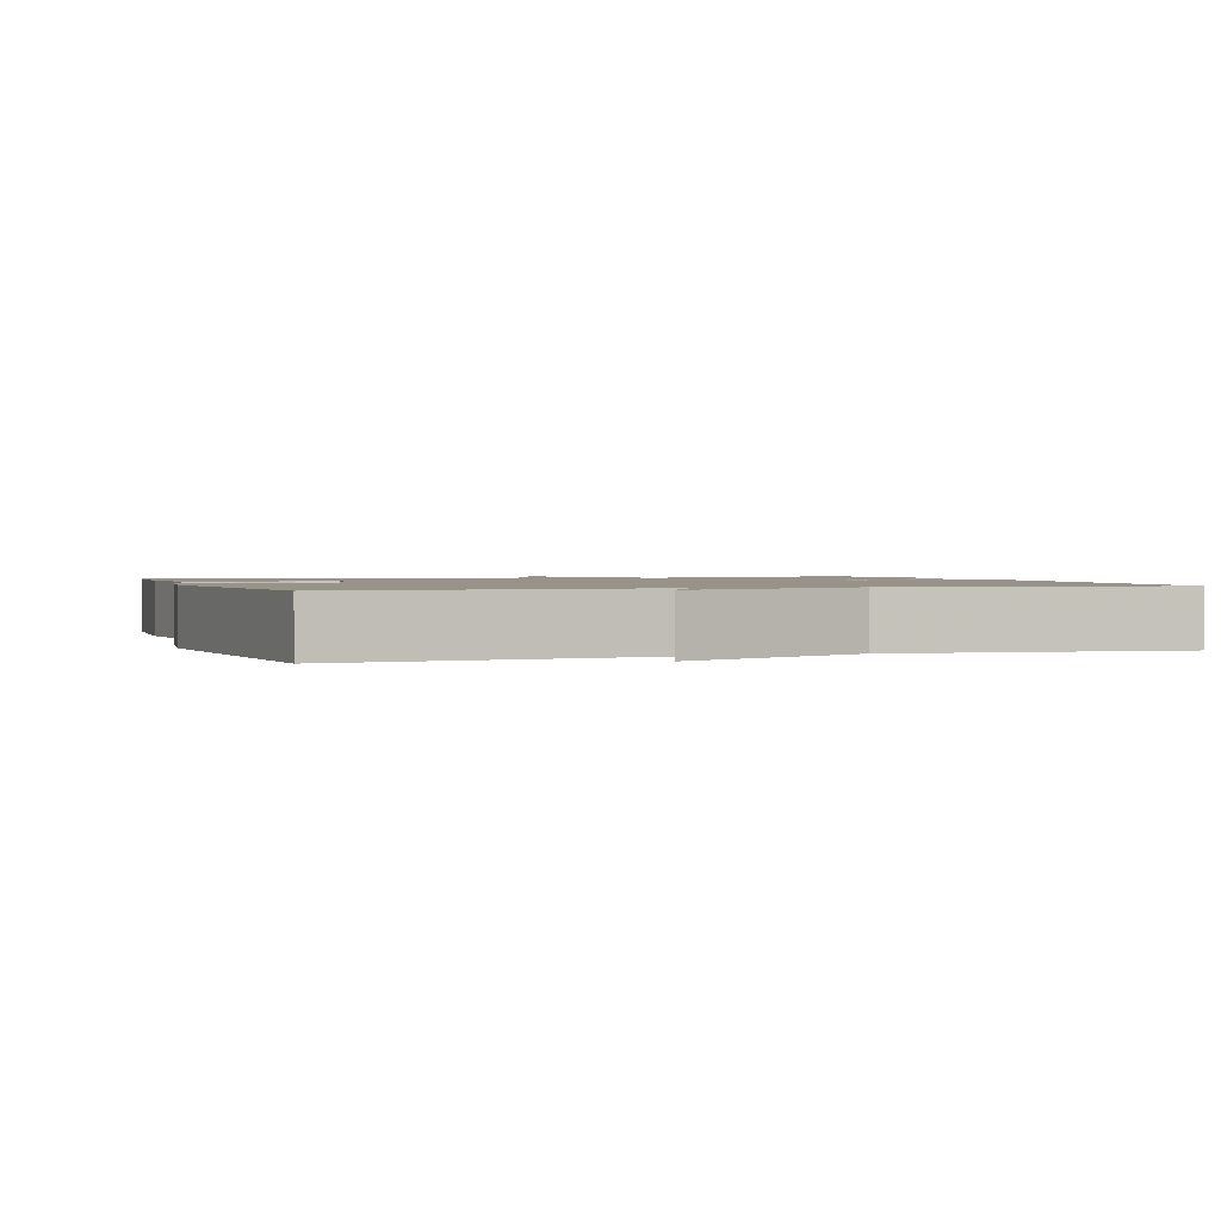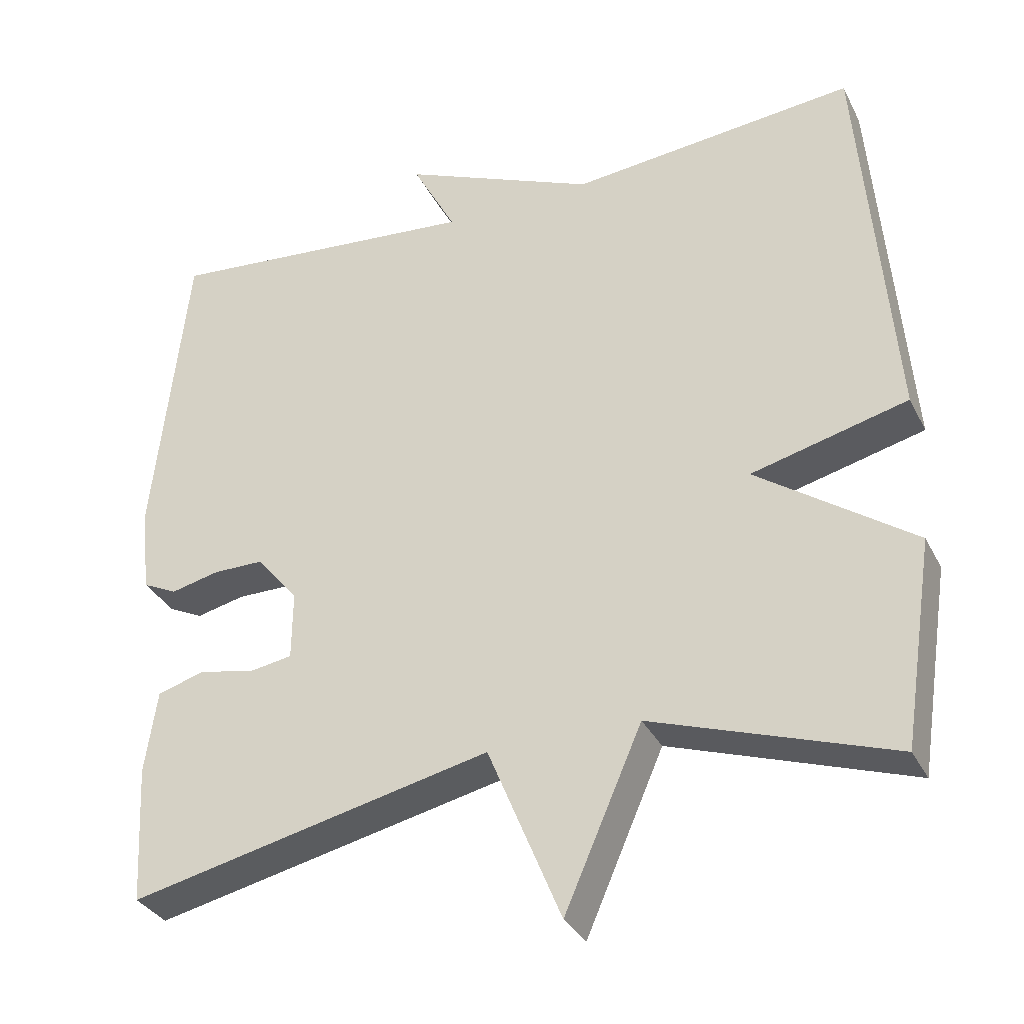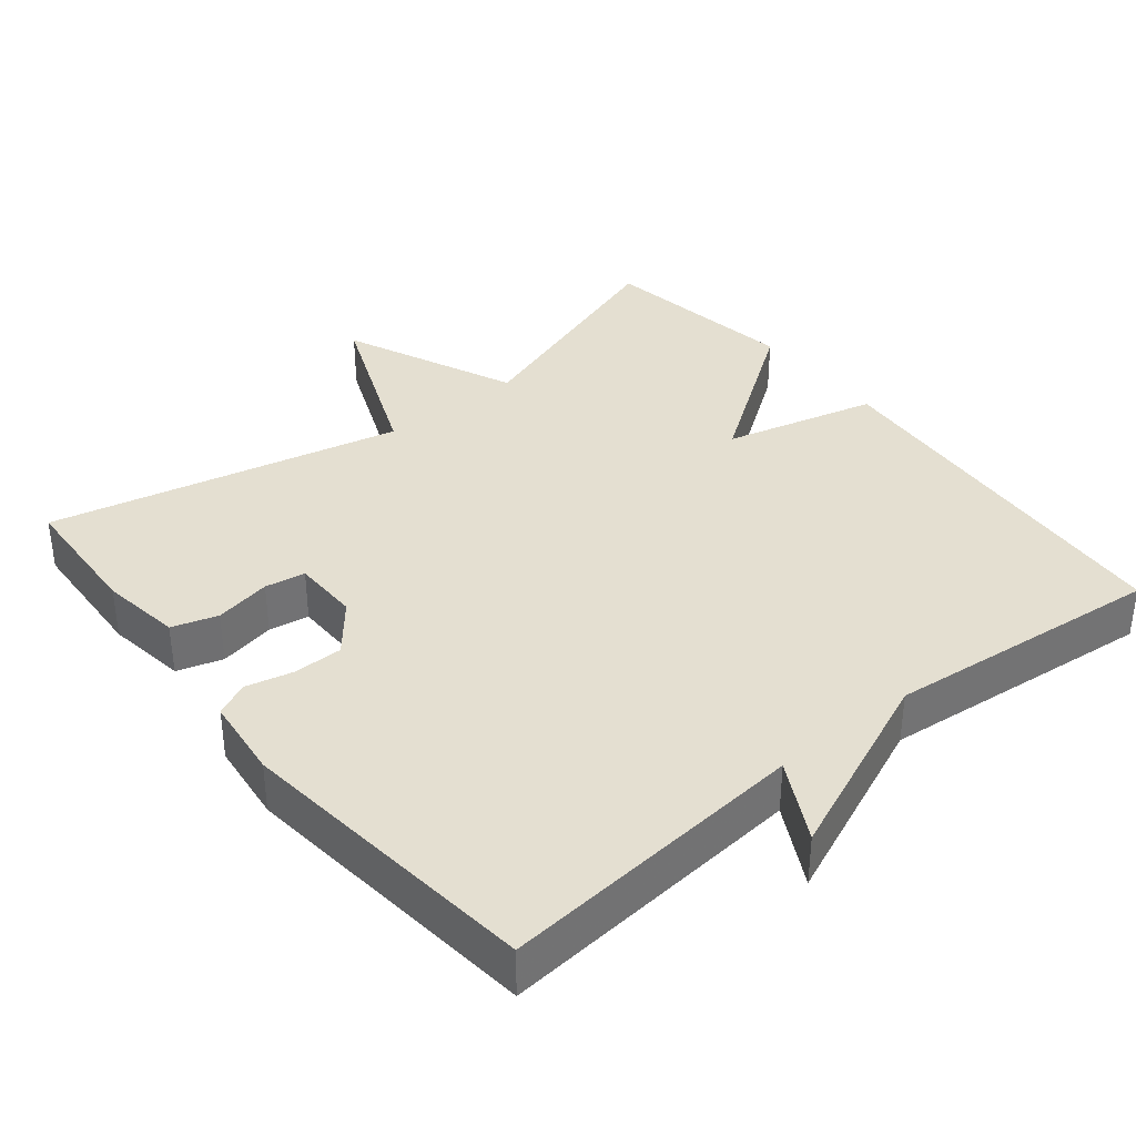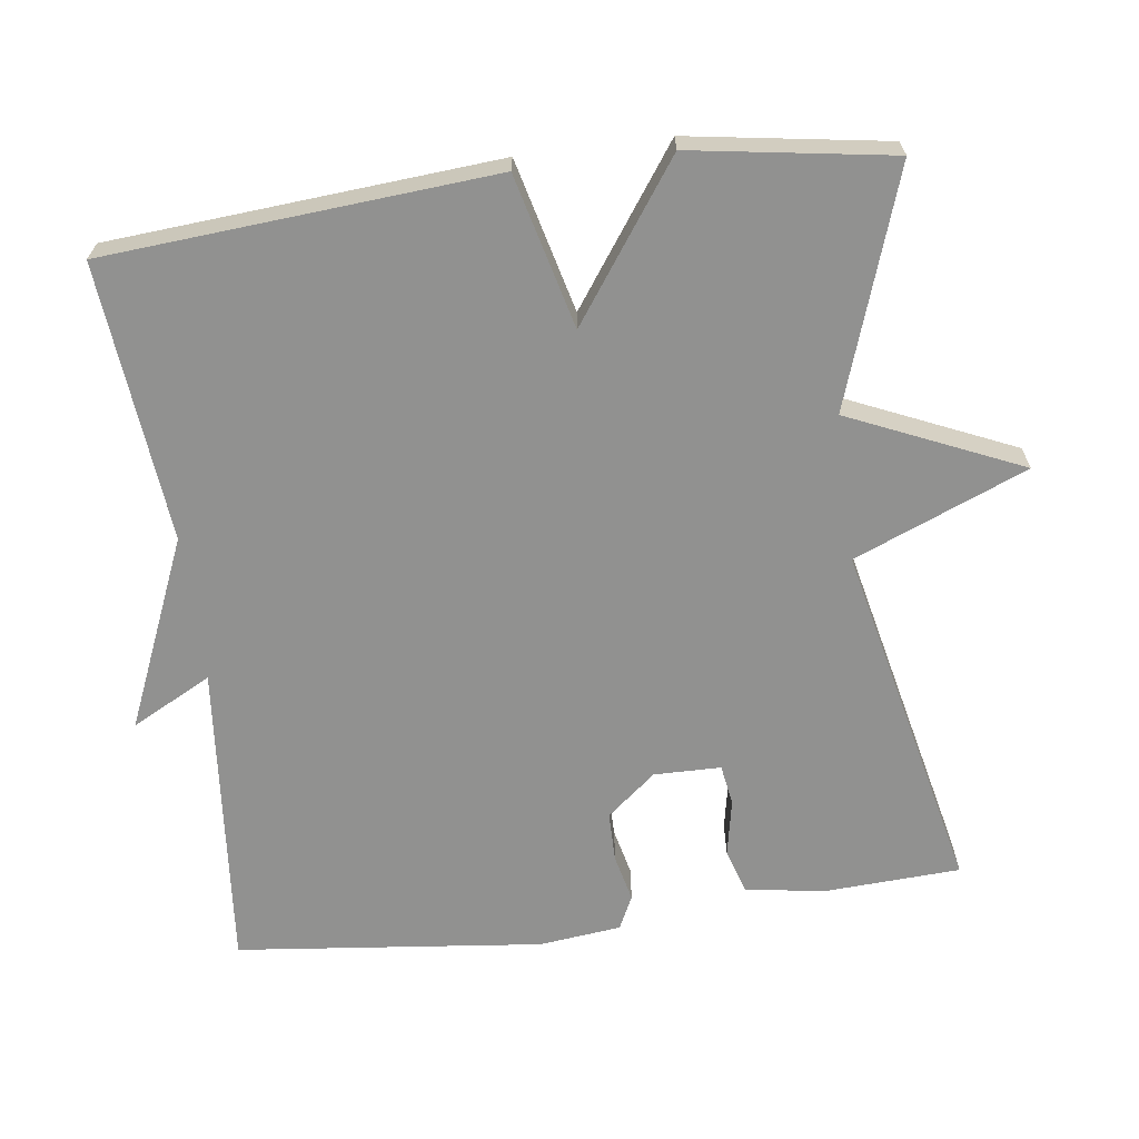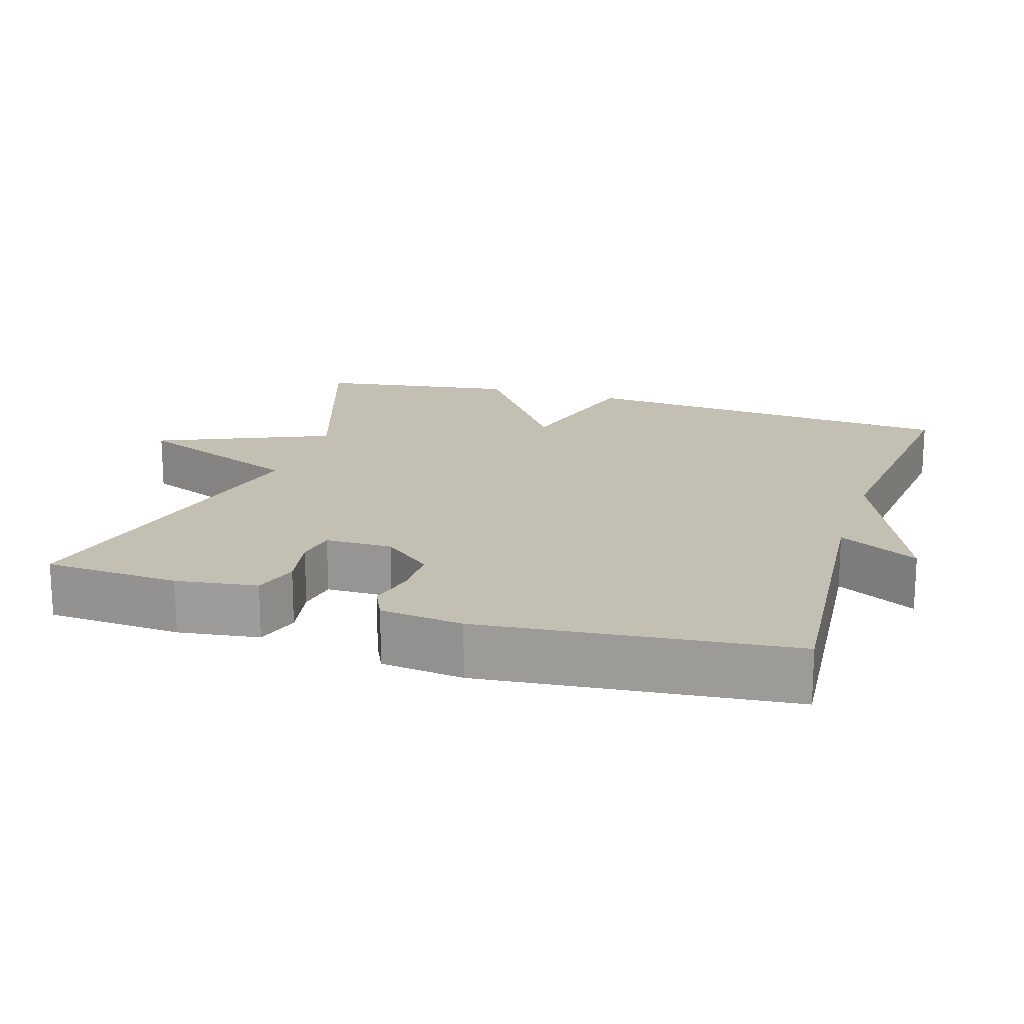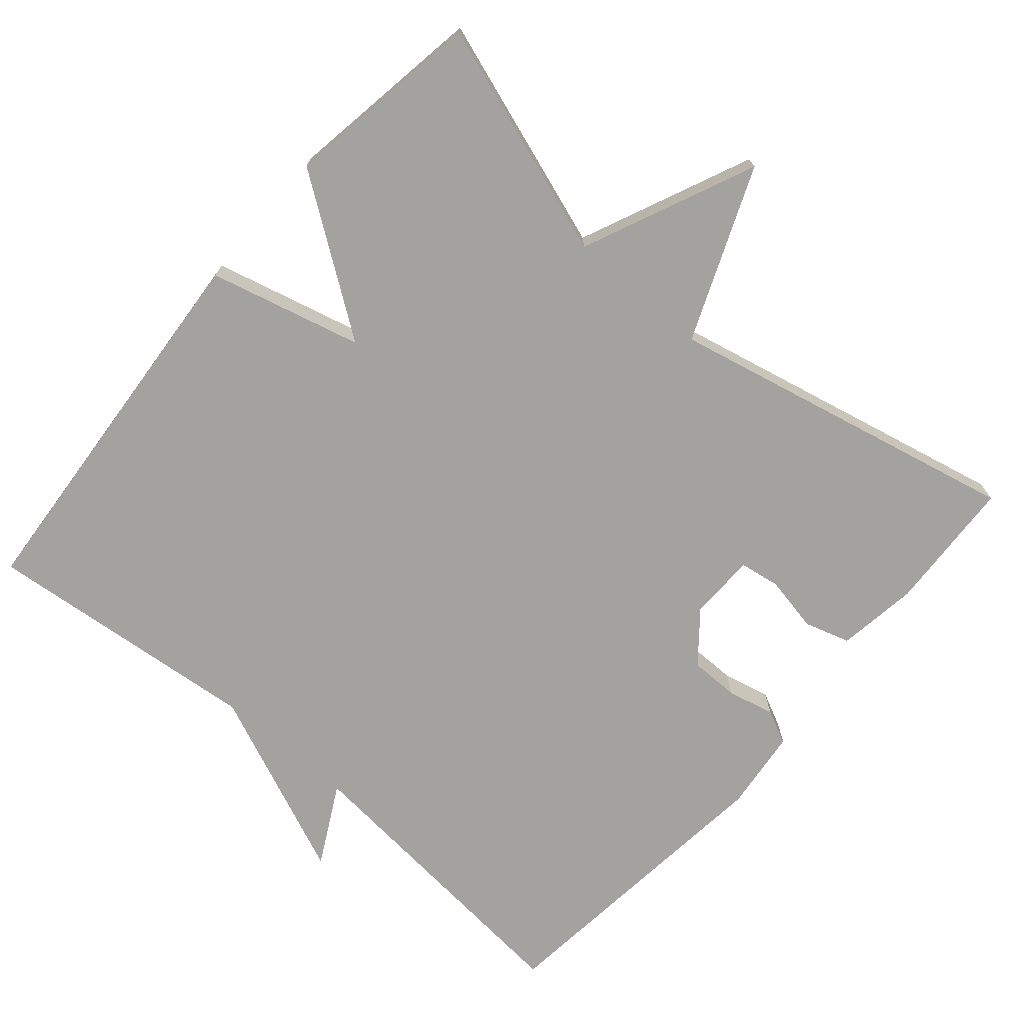
<metadata>
{"format":"obj","ext":"obj","renderer":"f3d","projection":"perspective","resolution":1024,"background":"white","views":[{"elev":1.4,"azim":-18.6,"up":"+Y"},{"elev":-33.2,"azim":23.6,"up":"+Z"},{"elev":36.6,"azim":-39.0,"up":"+Y"},{"elev":-65.9,"azim":97.4,"up":"+Y"},{"elev":17.7,"azim":-72.4,"up":"+Y"},{"elev":-72.6,"azim":139.2,"up":"+Y"}]}
</metadata>
<code>
v 0.5 0.07 -0.5
v 0.181 0.07 -0.392
v 0.078 0.07 -0.627
v -0.019 0.07 -0.392
v -0.5 0.07 -0.5
v -0.51 0.07 -0.317
v -0.494 0.07 -0.207
v -0.432 0.07 -0.188
v -0.355 0.07 -0.203
v -0.3 0.07 -0.194
v -0.299 0.07 -0.103
v -0.354 0.07 -0.036
v -0.422 0.07 -0.036
v -0.486 0.07 -0.051
v -0.532 0.07 -0.029
v -0.545 0.07 0.083
v -0.5 0.07 0.5
v -0.079 0.07 0.462
v -0.137 0.07 0.571
v 0.121 0.07 0.462
v 0.5 0.07 0.5
v 0.542 0.07 -0.028
v 0.334 0.07 -0.081
v 0.542 0.07 -0.228
v 0.5 0 -0.5
v 0.181 0 -0.392
v 0.078 0 -0.627
v -0.019 0 -0.392
v -0.5 0 -0.5
v -0.51 0 -0.317
v -0.494 0 -0.207
v -0.432 0 -0.188
v -0.355 0 -0.203
v -0.3 0 -0.194
v -0.299 0 -0.103
v -0.354 0 -0.036
v -0.422 0 -0.036
v -0.486 0 -0.051
v -0.532 0 -0.029
v -0.545 0 0.083
v -0.5 0 0.5
v -0.079 0 0.462
v -0.137 0 0.571
v 0.121 0 0.462
v 0.5 0 0.5
v 0.542 0 -0.028
v 0.334 0 -0.081
v 0.542 0 -0.228
f 23 24 1 2
f 20 21 22 23
f 18 19 20 23
f 18 23 2
f 16 17 18
f 15 16 18
f 14 15 18
f 13 14 18
f 12 13 18
f 11 12 18 2
f 10 11 2
f 9 10 2
f 7 8 9
f 6 7 9
f 5 6 9
f 4 5 9
f 4 9 2
f 2 3 4
f 26 25 48 47
f 47 46 45 44
f 47 44 43 42
f 26 47 42
f 42 41 40
f 42 40 39
f 42 39 38
f 42 38 37
f 42 37 36
f 26 42 36 35
f 26 35 34
f 26 34 33
f 33 32 31
f 33 31 30
f 33 30 29
f 33 29 28
f 26 33 28
f 28 27 26
f 1 25 26 2
f 2 26 27 3
f 3 27 28 4
f 4 28 29 5
f 5 29 30 6
f 6 30 31 7
f 7 31 32 8
f 8 32 33 9
f 9 33 34 10
f 10 34 35 11
f 11 35 36 12
f 12 36 37 13
f 13 37 38 14
f 14 38 39 15
f 15 39 40 16
f 16 40 41 17
f 17 41 42 18
f 18 42 43 19
f 19 43 44 20
f 20 44 45 21
f 21 45 46 22
f 22 46 47 23
f 23 47 48 24
f 24 48 25 1

</code>
